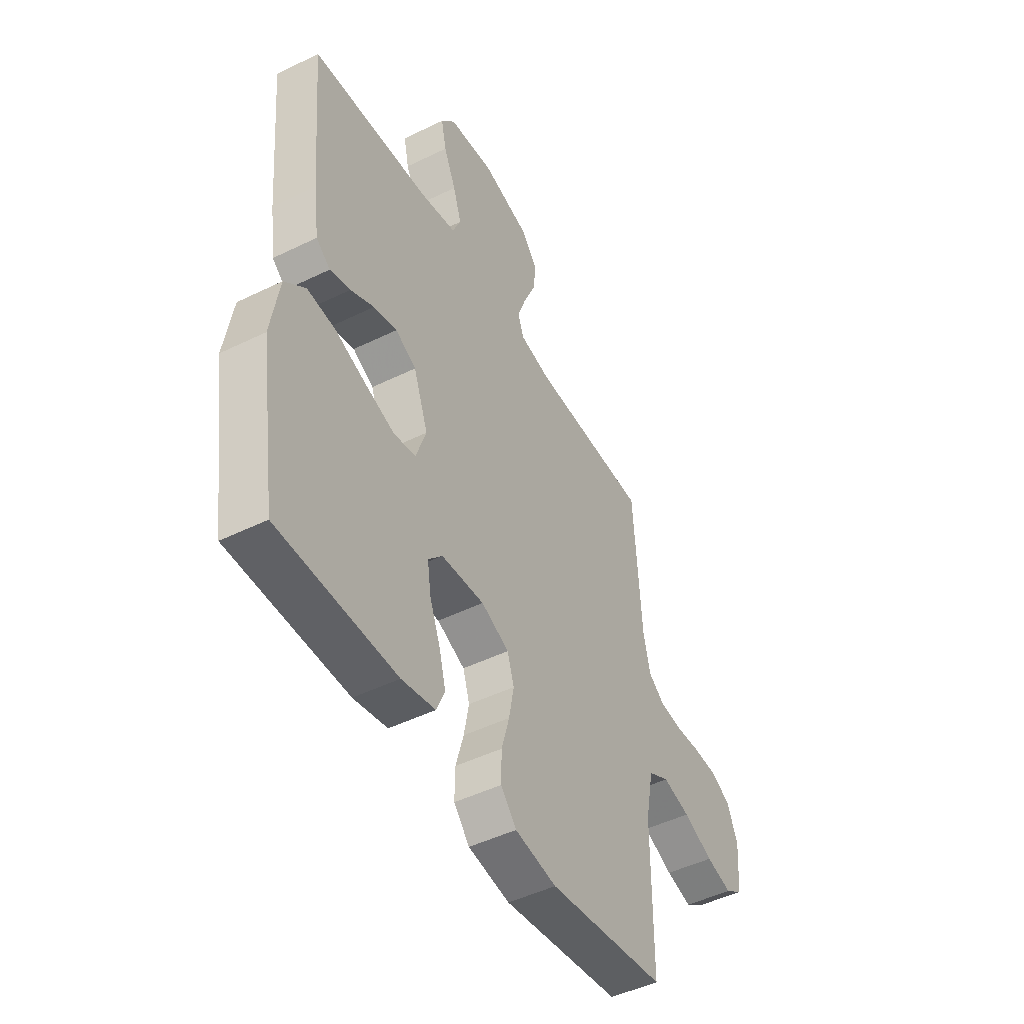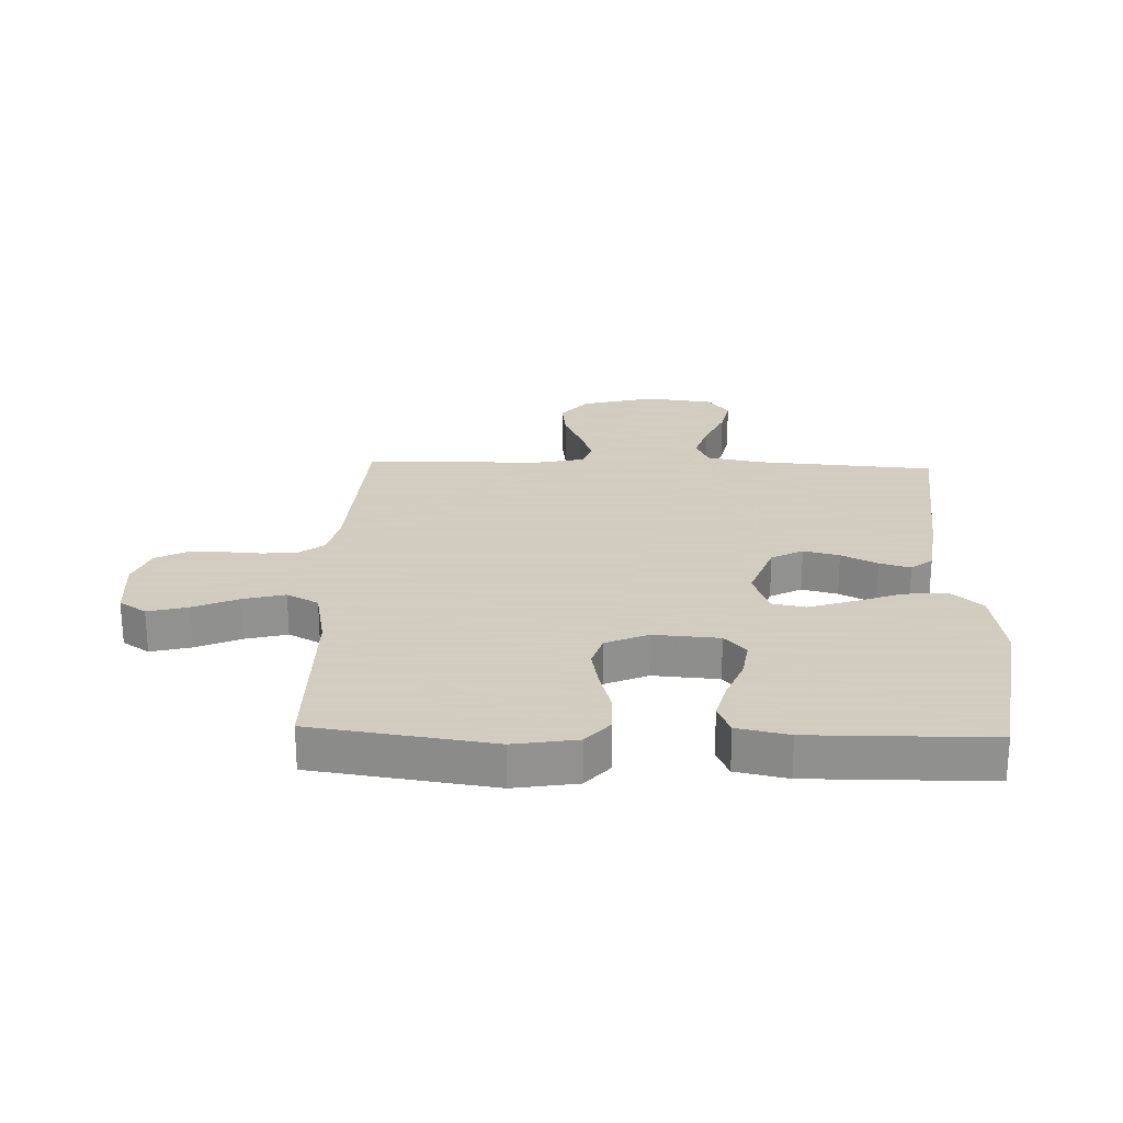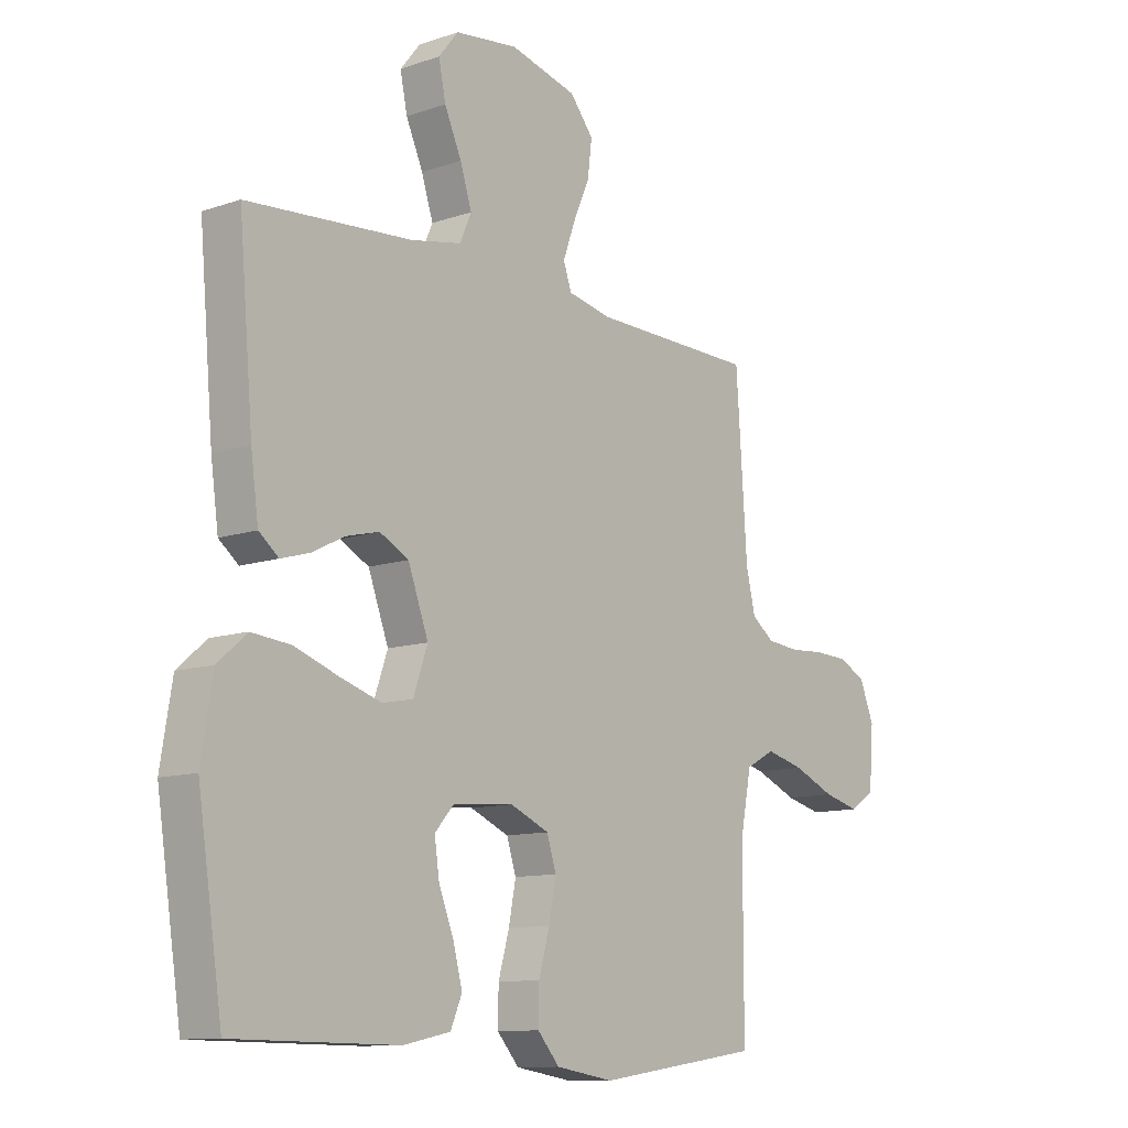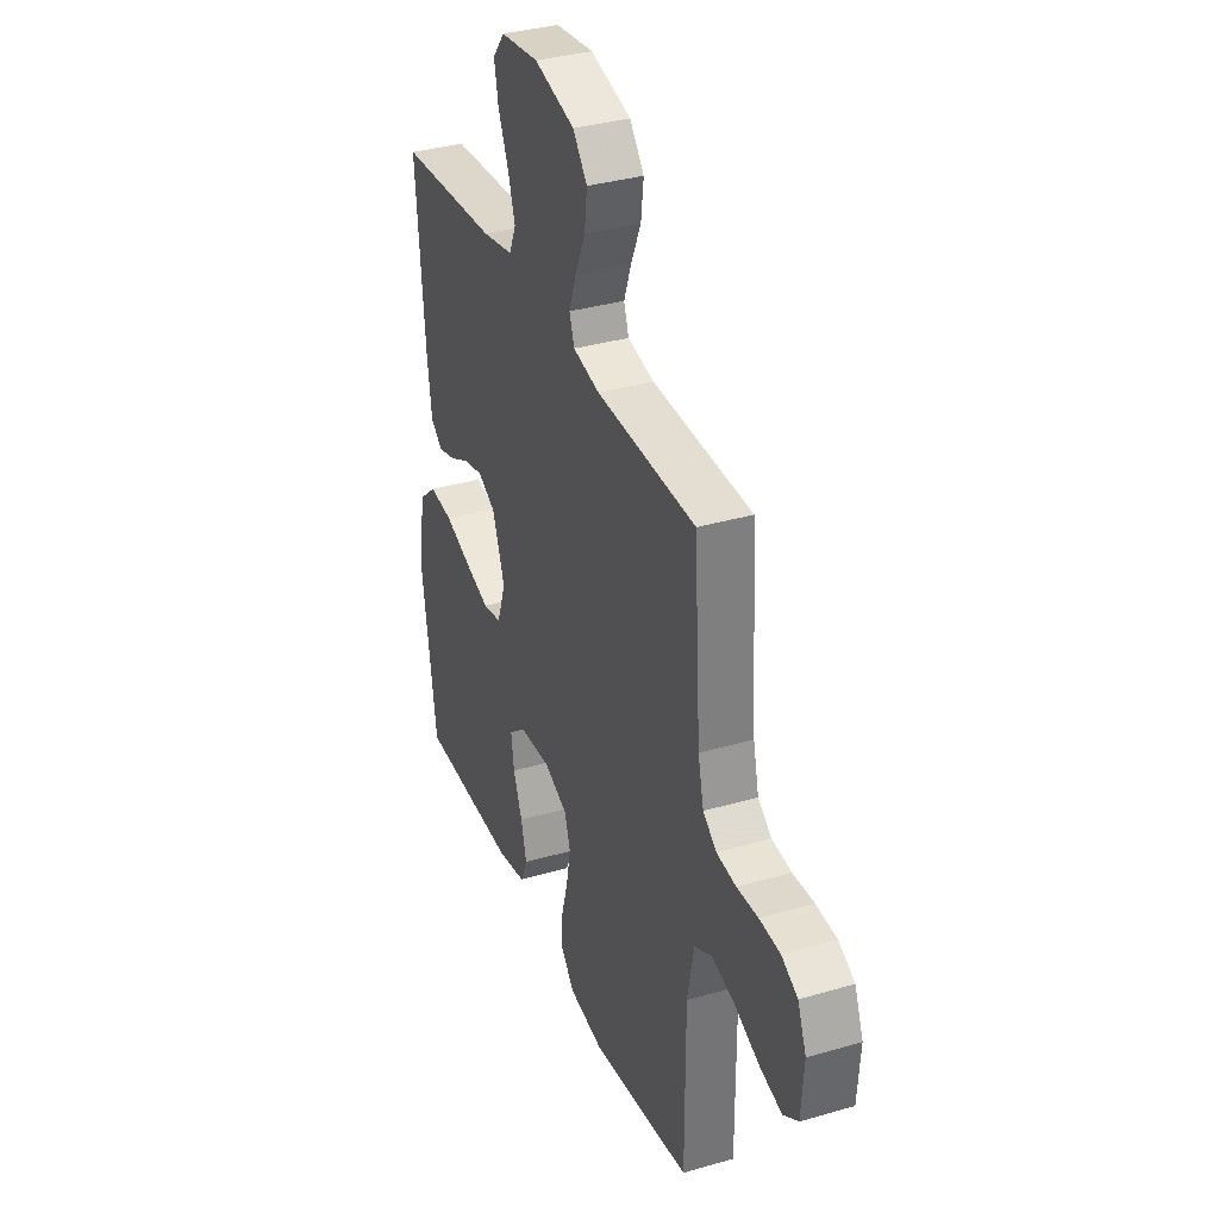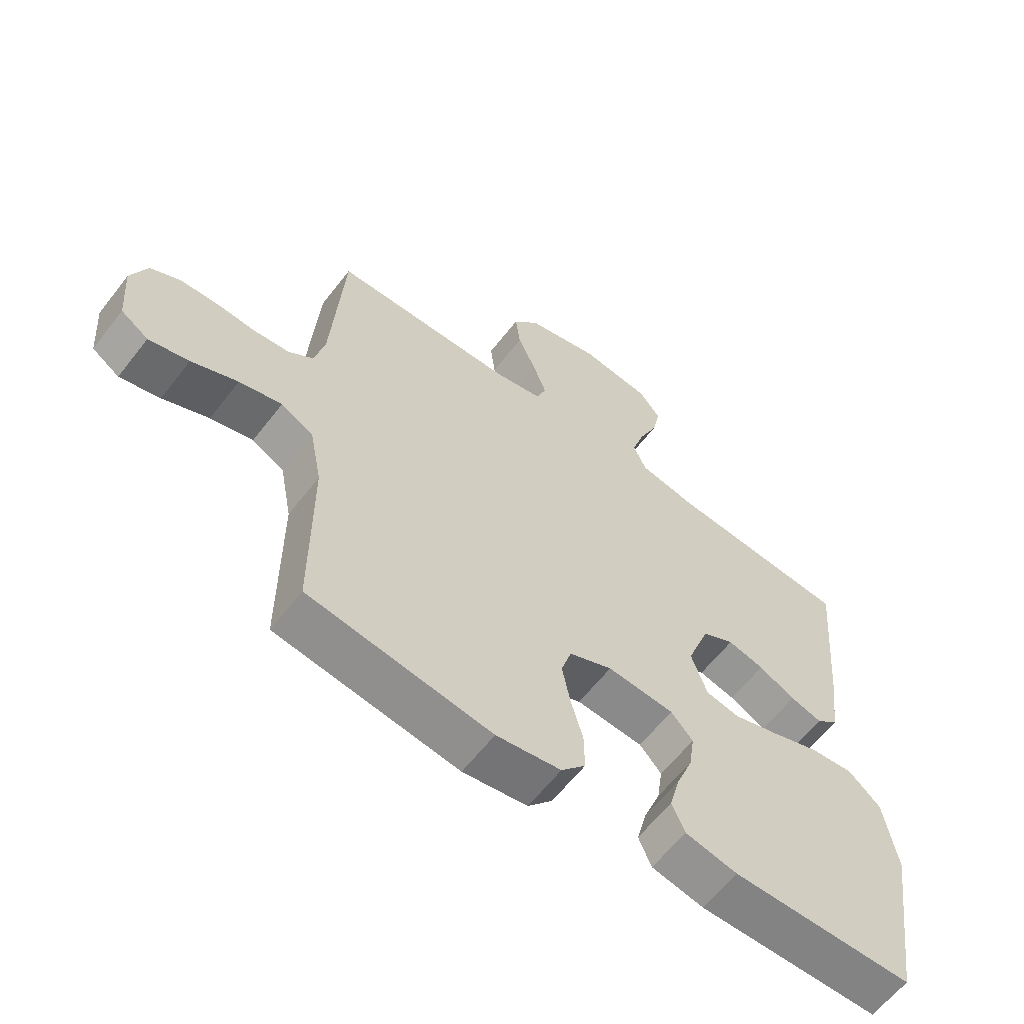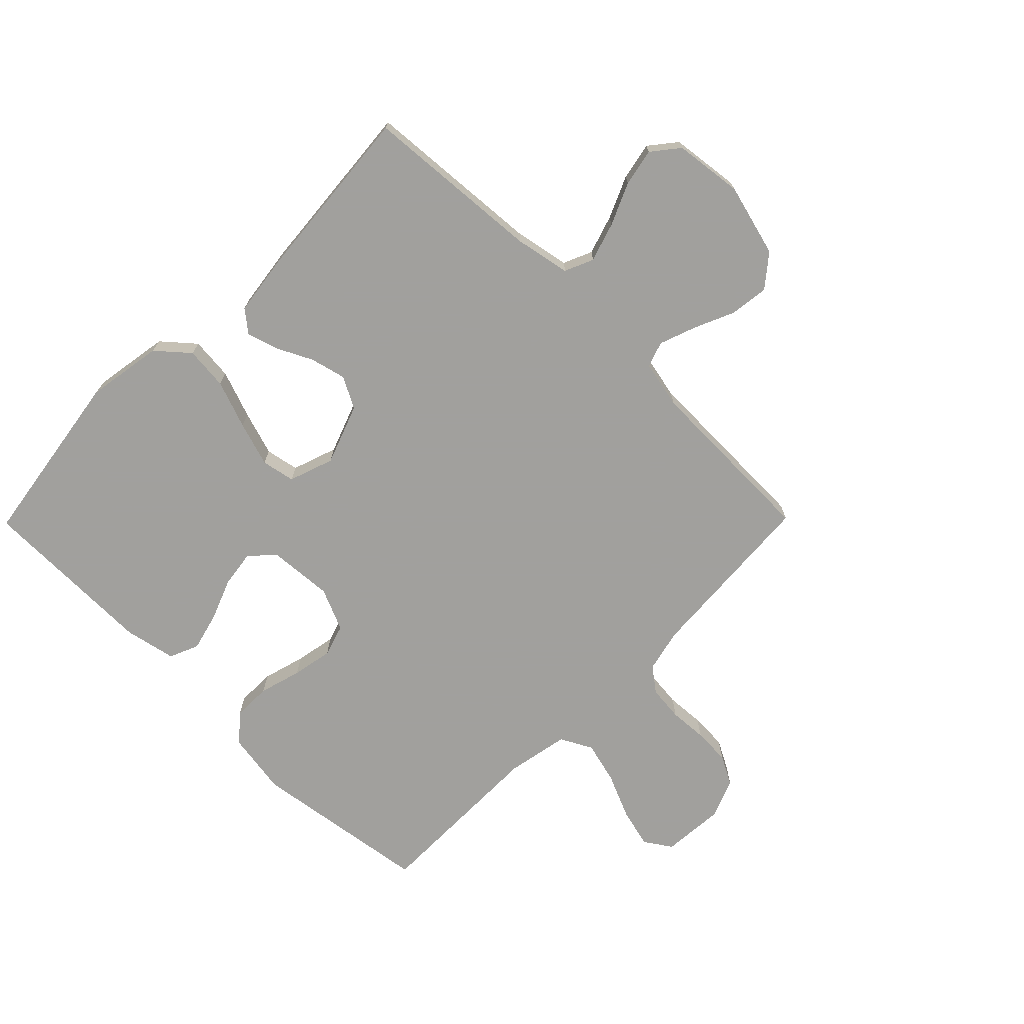
<metadata>
{"format":"obj","ext":"obj","renderer":"f3d","projection":"perspective","resolution":1024,"background":"white","views":[{"elev":-47.6,"azim":-61.1,"up":"+Z"},{"elev":24.3,"azim":-178.1,"up":"+Y"},{"elev":-11.0,"azim":-49.8,"up":"+Z"},{"elev":34.8,"azim":68.7,"up":"+Z"},{"elev":-61.4,"azim":142.3,"up":"+Z"},{"elev":-71.7,"azim":-44.6,"up":"+Y"}]}
</metadata>
<code>
v -0.5 0.07 -0.5
v -0.545 0.07 -0.2
v -0.524 0.07 -0.072
v -0.471 0.07 -0.026
v -0.399 0.07 -0.033
v -0.319 0.07 -0.062
v -0.244 0.07 -0.086
v -0.188 0.07 -0.075
v -0.162 0.07 0
v -0.199 0.07 0.101
v -0.252 0.07 0.129
v -0.312 0.07 0.114
v -0.372 0.07 0.084
v -0.424 0.07 0.069
v -0.46 0.07 0.098
v -0.474 0.07 0.2
v -0.5 0.07 0.5
v -0.2 0.07 0.522
v -0.107 0.07 0.54
v -0.086 0.07 0.588
v -0.107 0.07 0.654
v -0.138 0.07 0.724
v -0.151 0.07 0.787
v -0.115 0.07 0.832
v 0 0.07 0.846
v 0.122 0.07 0.814
v 0.165 0.07 0.761
v 0.157 0.07 0.696
v 0.127 0.07 0.628
v 0.105 0.07 0.567
v 0.12 0.07 0.524
v 0.2 0.07 0.507
v 0.5 0.07 0.5
v 0.52 0.07 0.2
v 0.537 0.07 0.127
v 0.578 0.07 0.096
v 0.637 0.07 0.09
v 0.701 0.07 0.094
v 0.763 0.07 0.091
v 0.812 0.07 0.065
v 0.838 0.07 0
v 0.83 0.07 -0.106
v 0.785 0.07 -0.136
v 0.719 0.07 -0.119
v 0.643 0.07 -0.086
v 0.573 0.07 -0.068
v 0.52 0.07 -0.096
v 0.5 0.07 -0.2
v 0.5 0.07 -0.5
v 0.2 0.07 -0.543
v 0.094 0.07 -0.526
v 0.054 0.07 -0.48
v 0.055 0.07 -0.416
v 0.075 0.07 -0.345
v 0.088 0.07 -0.277
v 0.071 0.07 -0.223
v 0 0.07 -0.192
v -0.11 0.07 -0.2
v -0.146 0.07 -0.24
v -0.137 0.07 -0.302
v -0.11 0.07 -0.371
v -0.093 0.07 -0.436
v -0.114 0.07 -0.485
v -0.2 0.07 -0.503
v -0.5 0 -0.5
v -0.545 0 -0.2
v -0.524 0 -0.072
v -0.471 0 -0.026
v -0.399 0 -0.033
v -0.319 0 -0.062
v -0.244 0 -0.086
v -0.188 0 -0.075
v -0.162 0 0
v -0.199 0 0.101
v -0.252 0 0.129
v -0.312 0 0.114
v -0.372 0 0.084
v -0.424 0 0.069
v -0.46 0 0.098
v -0.474 0 0.2
v -0.5 0 0.5
v -0.2 0 0.522
v -0.107 0 0.54
v -0.086 0 0.588
v -0.107 0 0.654
v -0.138 0 0.724
v -0.151 0 0.787
v -0.115 0 0.832
v 0 0 0.846
v 0.122 0 0.814
v 0.165 0 0.761
v 0.157 0 0.696
v 0.127 0 0.628
v 0.105 0 0.567
v 0.12 0 0.524
v 0.2 0 0.507
v 0.5 0 0.5
v 0.52 0 0.2
v 0.537 0 0.127
v 0.578 0 0.096
v 0.637 0 0.09
v 0.701 0 0.094
v 0.763 0 0.091
v 0.812 0 0.065
v 0.838 0 0
v 0.83 0 -0.106
v 0.785 0 -0.136
v 0.719 0 -0.119
v 0.643 0 -0.086
v 0.573 0 -0.068
v 0.52 0 -0.096
v 0.5 0 -0.2
v 0.5 0 -0.5
v 0.2 0 -0.543
v 0.094 0 -0.526
v 0.054 0 -0.48
v 0.055 0 -0.416
v 0.075 0 -0.345
v 0.088 0 -0.277
v 0.071 0 -0.223
v 0 0 -0.192
v -0.11 0 -0.2
v -0.146 0 -0.24
v -0.137 0 -0.302
v -0.11 0 -0.371
v -0.093 0 -0.436
v -0.114 0 -0.485
v -0.2 0 -0.503
f 60 61 62 63
f 59 60 63 64
f 51 52 53 54
f 51 54 55
f 48 49 50 51
f 47 48 51 55
f 46 47 55 56
f 42 43 44 45
f 42 45 46
f 41 42 46
f 40 41 46
f 37 38 39 40
f 36 37 40 46
f 35 36 46 56
f 32 33 34
f 31 32 34 35
f 26 27 28 29
f 26 29 30
f 25 26 30
f 24 25 30 31
f 21 22 23 24
f 20 21 24 31
f 15 16 17 18
f 15 18 19
f 12 13 14 15
f 11 12 15 19
f 10 11 19 20
f 3 4 5 6
f 3 6 7
f 2 3 7
f 59 64 1 2
f 58 59 2 7
f 57 58 7 8
f 56 57 8 9
f 20 31 35 56
f 9 10 20 56
f 127 126 125 124
f 128 127 124 123
f 118 117 116 115
f 119 118 115
f 115 114 113 112
f 119 115 112 111
f 120 119 111 110
f 109 108 107 106
f 110 109 106
f 110 106 105
f 110 105 104
f 104 103 102 101
f 110 104 101 100
f 120 110 100 99
f 98 97 96
f 99 98 96 95
f 93 92 91 90
f 94 93 90
f 94 90 89
f 95 94 89 88
f 88 87 86 85
f 95 88 85 84
f 82 81 80 79
f 83 82 79
f 79 78 77 76
f 83 79 76 75
f 84 83 75 74
f 70 69 68 67
f 71 70 67
f 71 67 66
f 66 65 128 123
f 71 66 123 122
f 72 71 122 121
f 73 72 121 120
f 120 99 95 84
f 120 84 74 73
f 1 65 66 2
f 2 66 67 3
f 3 67 68 4
f 4 68 69 5
f 5 69 70 6
f 6 70 71 7
f 7 71 72 8
f 8 72 73 9
f 9 73 74 10
f 10 74 75 11
f 11 75 76 12
f 12 76 77 13
f 13 77 78 14
f 14 78 79 15
f 15 79 80 16
f 16 80 81 17
f 17 81 82 18
f 18 82 83 19
f 19 83 84 20
f 20 84 85 21
f 21 85 86 22
f 22 86 87 23
f 23 87 88 24
f 24 88 89 25
f 25 89 90 26
f 26 90 91 27
f 27 91 92 28
f 28 92 93 29
f 29 93 94 30
f 30 94 95 31
f 31 95 96 32
f 32 96 97 33
f 33 97 98 34
f 34 98 99 35
f 35 99 100 36
f 36 100 101 37
f 37 101 102 38
f 38 102 103 39
f 39 103 104 40
f 40 104 105 41
f 41 105 106 42
f 42 106 107 43
f 43 107 108 44
f 44 108 109 45
f 45 109 110 46
f 46 110 111 47
f 47 111 112 48
f 48 112 113 49
f 49 113 114 50
f 50 114 115 51
f 51 115 116 52
f 52 116 117 53
f 53 117 118 54
f 54 118 119 55
f 55 119 120 56
f 56 120 121 57
f 57 121 122 58
f 58 122 123 59
f 59 123 124 60
f 60 124 125 61
f 61 125 126 62
f 62 126 127 63
f 63 127 128 64
f 64 128 65 1

</code>
